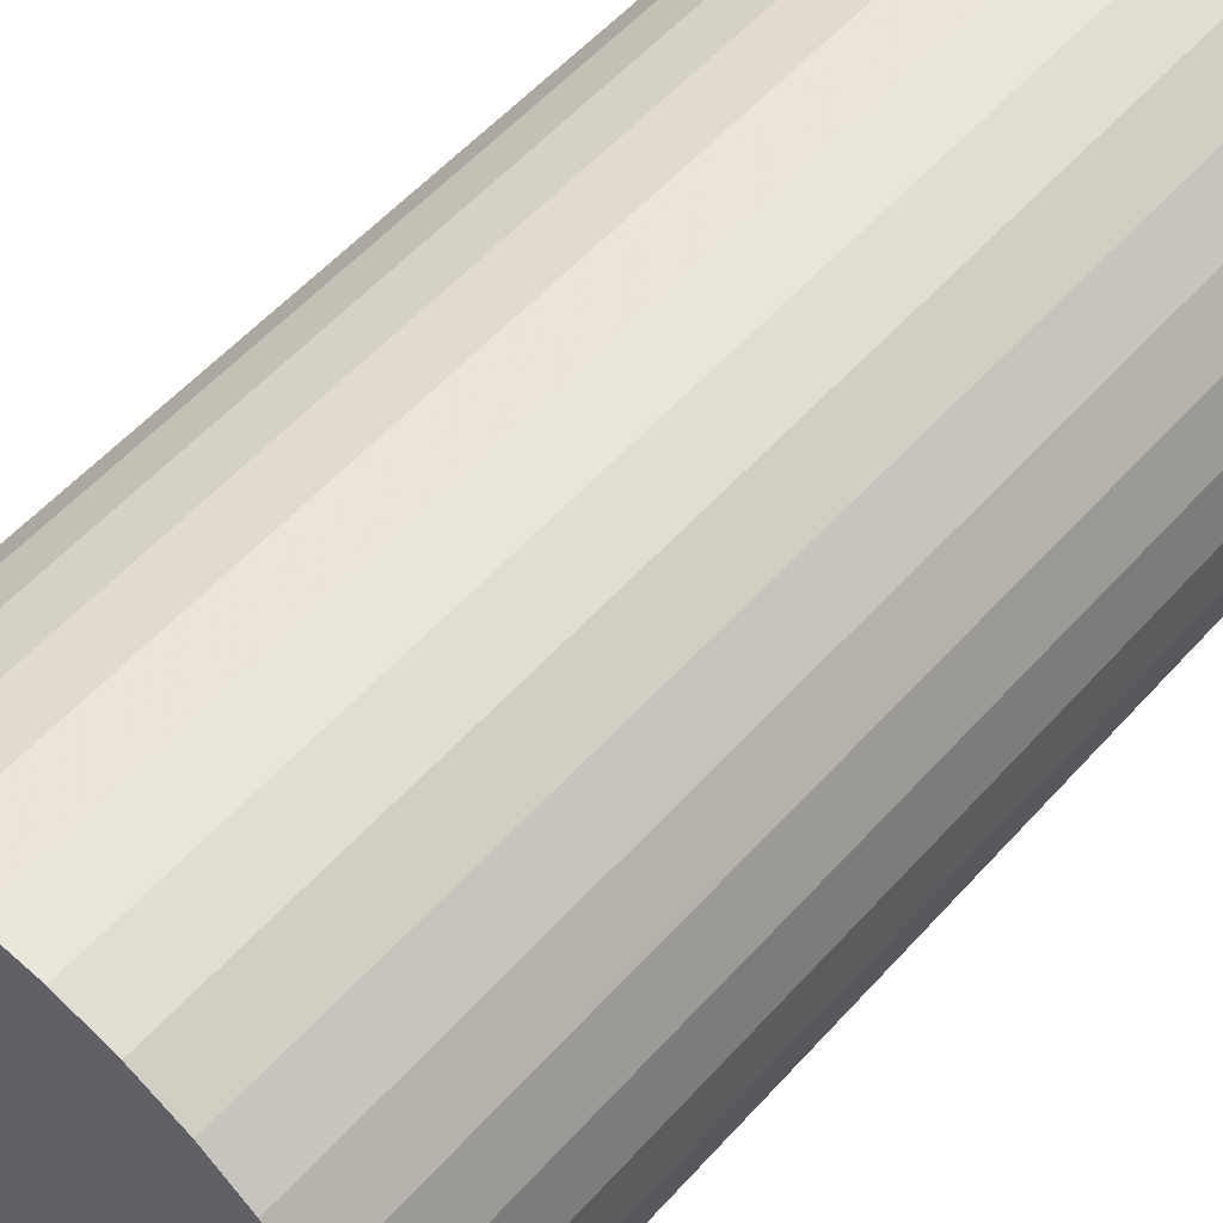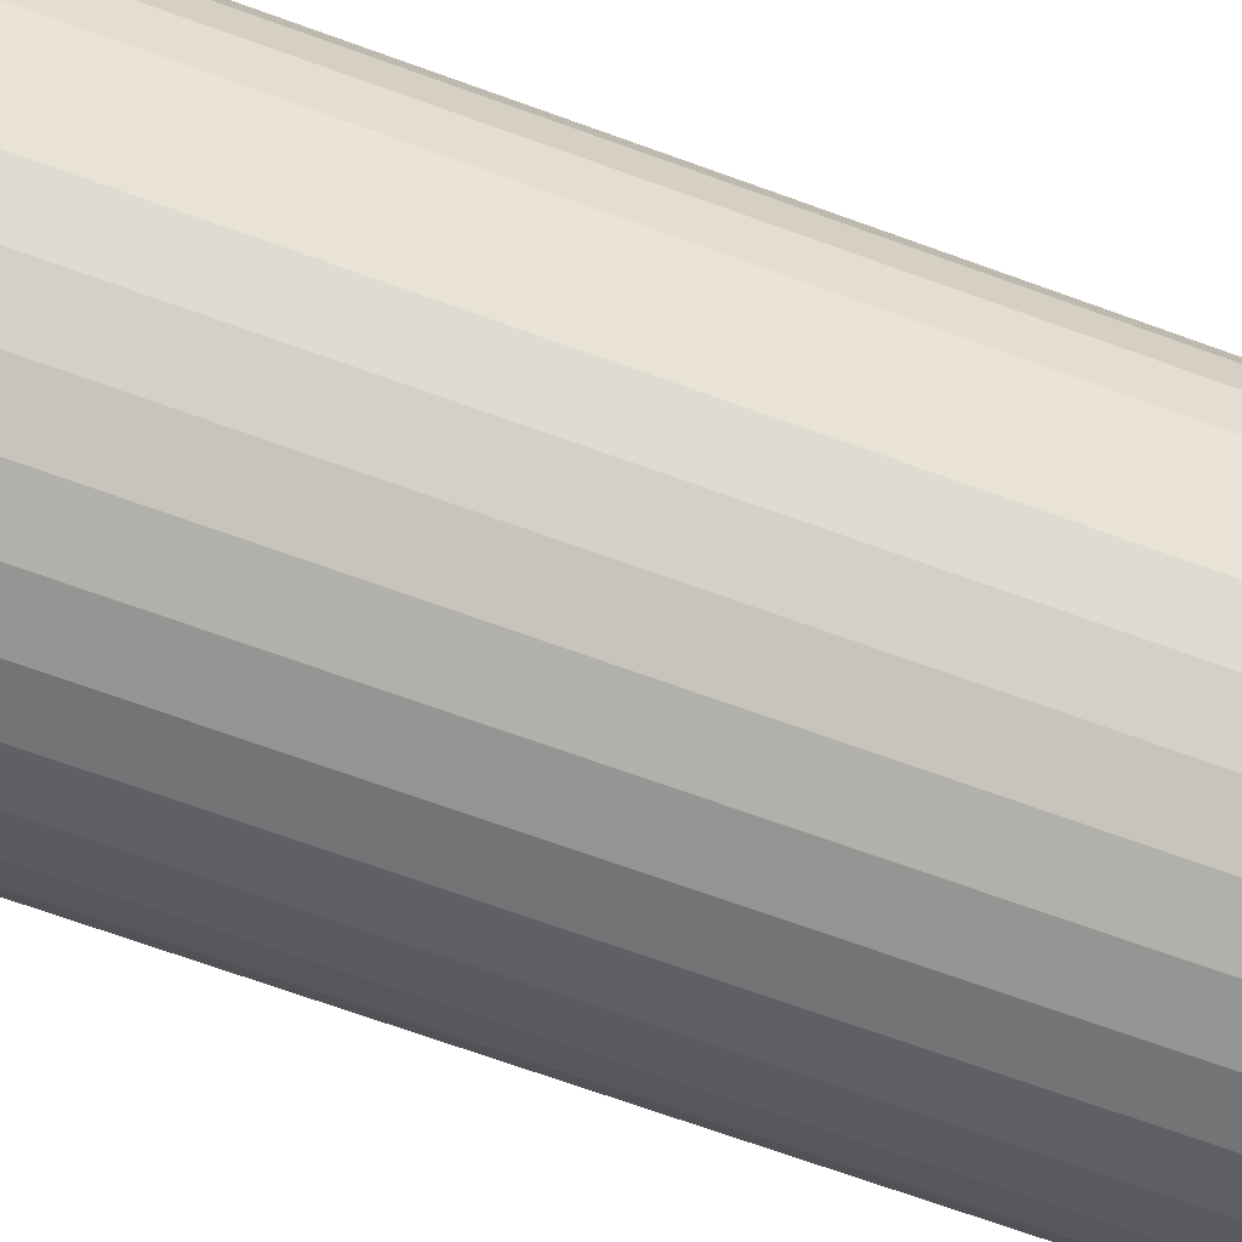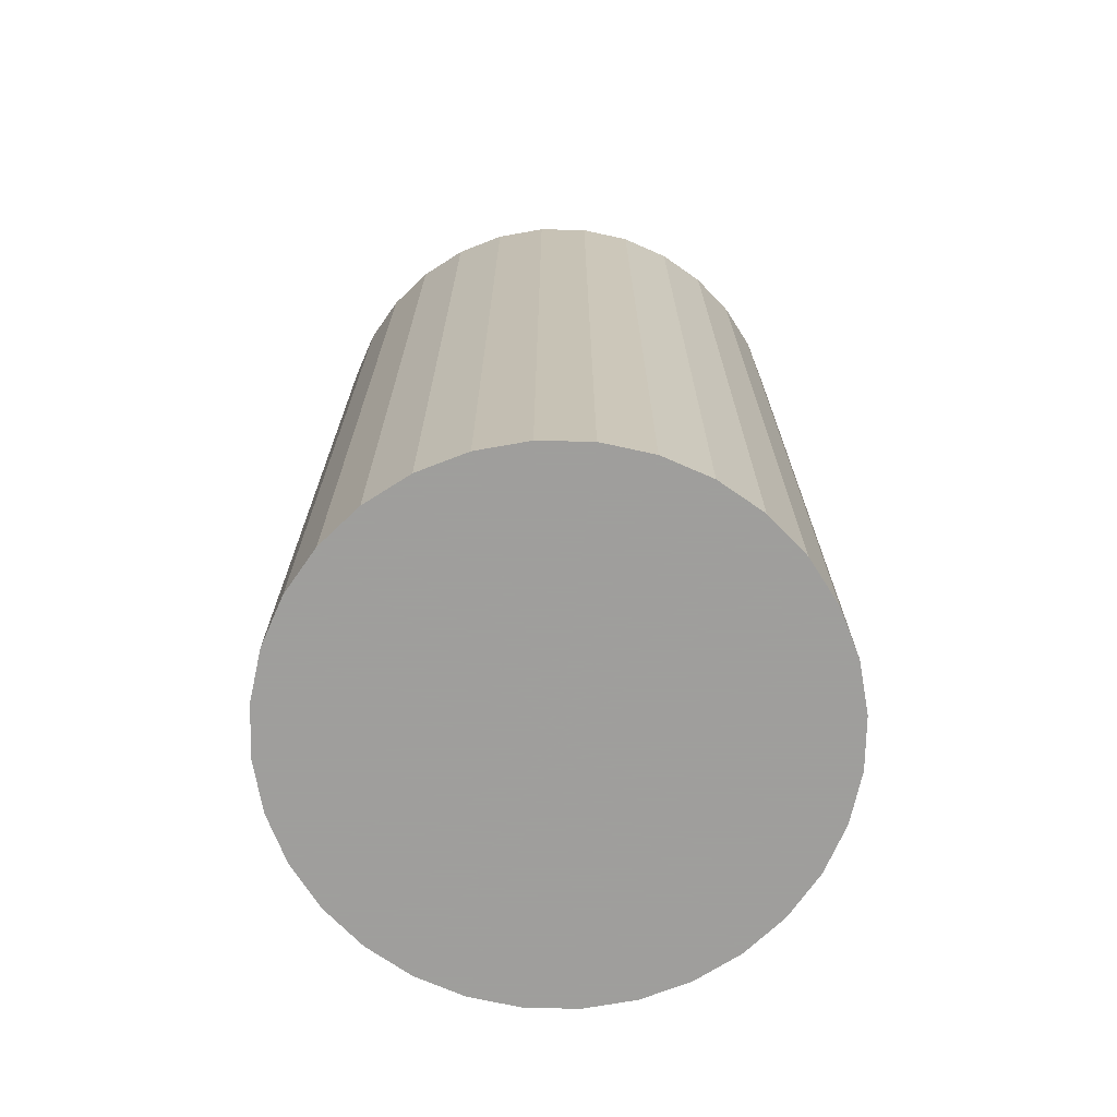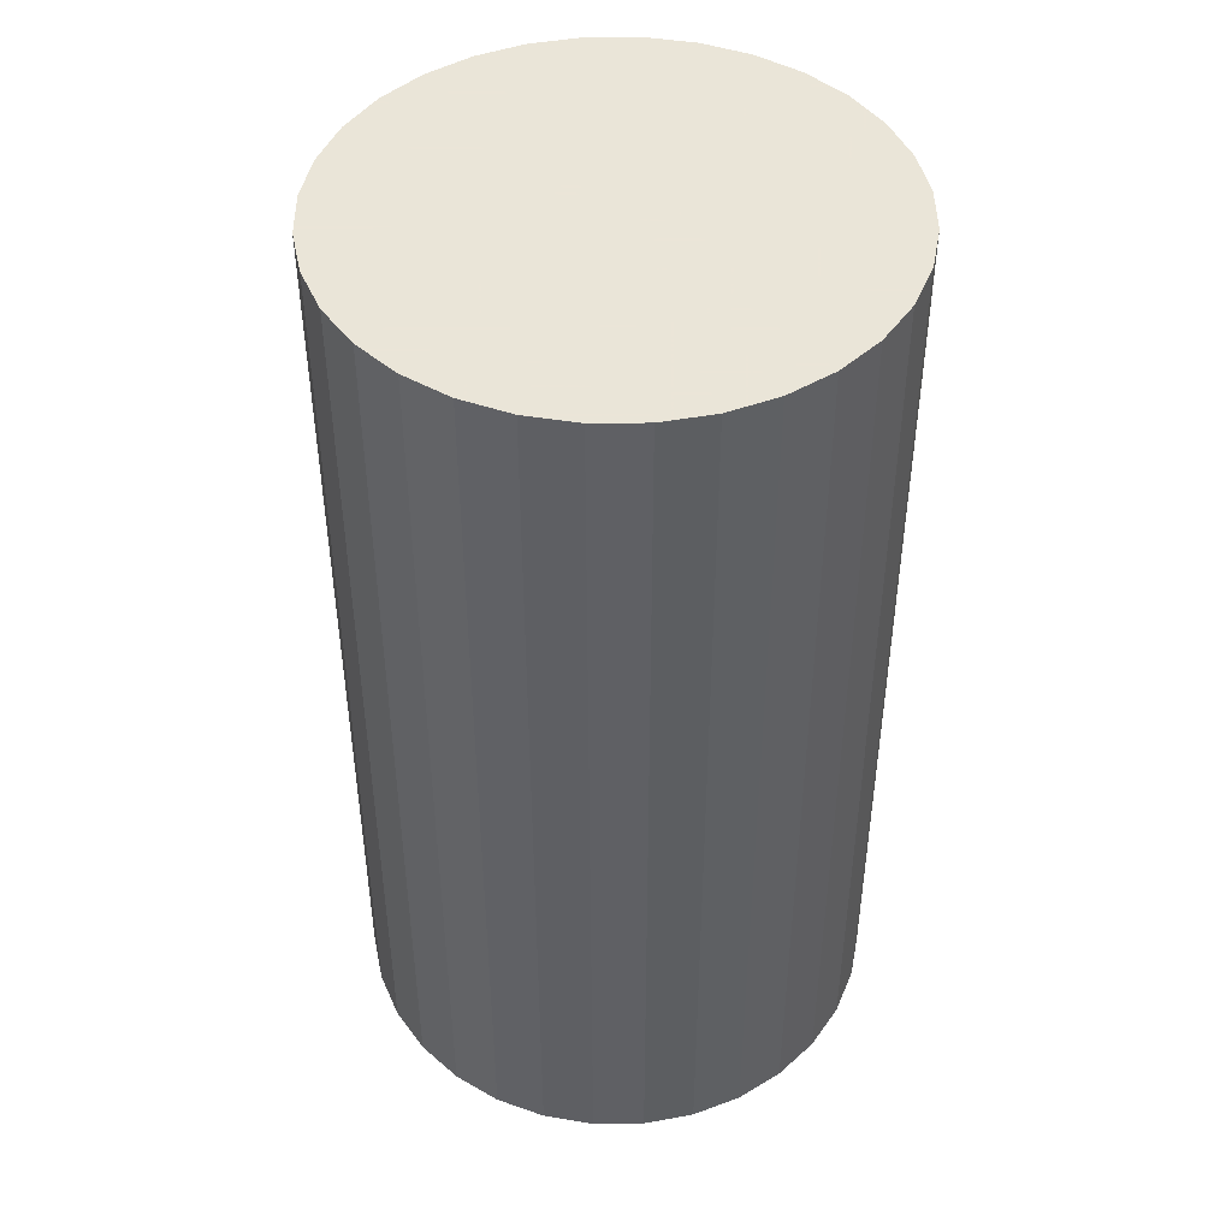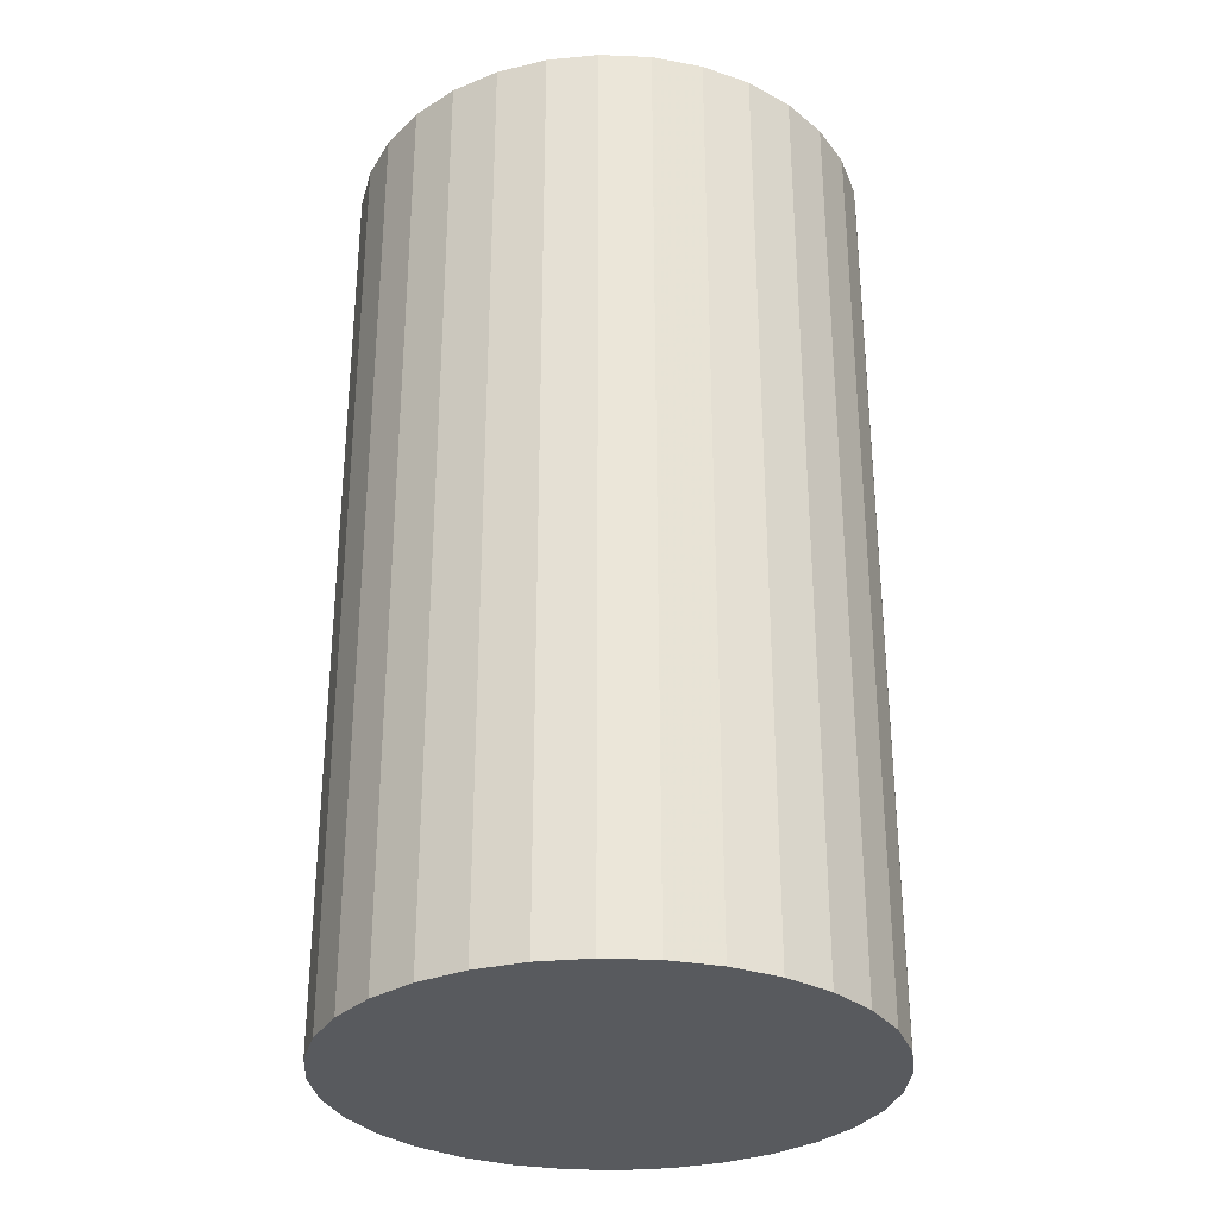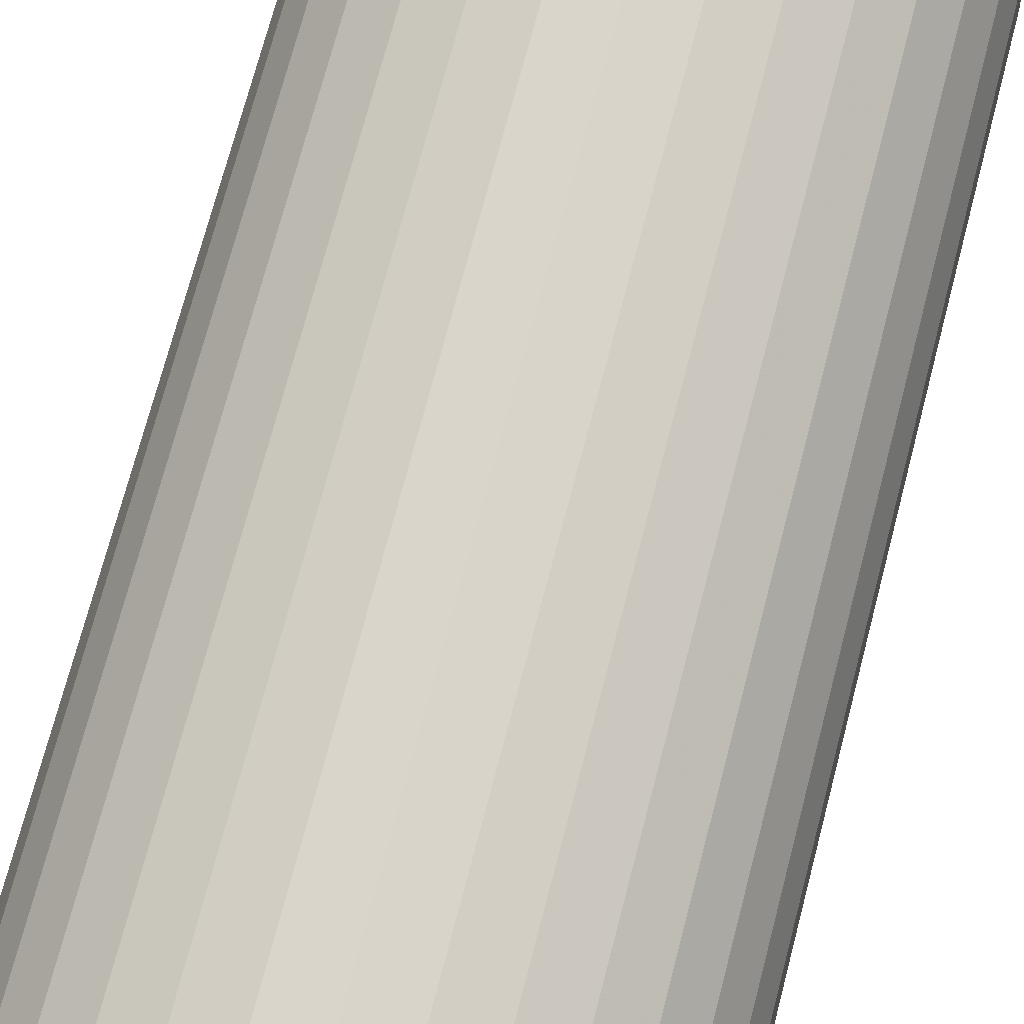
<metadata>
{"format":"obj","ext":"obj","renderer":"f3d","projection":"perspective","resolution":1024,"background":"white","views":[{"elev":56.4,"azim":41.3,"up":"+Y"},{"elev":-72.9,"azim":-109.6,"up":"+Y"},{"elev":-71.1,"azim":-29.3,"up":"+Z"},{"elev":45.5,"azim":-163.7,"up":"+Z"},{"elev":-30.8,"azim":125.9,"up":"+Z"},{"elev":74.1,"azim":14.8,"up":"+Y"}]}
</metadata>
<code>
v 0 0 -0.04883
v 0.02731 0 -0.04883
v 0.02731 0 0.04883
v 0 0 0.04883
v 0.02679 0.005329 -0.04883
v 0.02679 0.005329 0.04883
v 0.02524 0.01045 -0.04883
v 0.02524 0.01045 0.04883
v 0.02271 0.01518 -0.04883
v 0.02271 0.01518 0.04883
v 0.01931 0.01931 -0.04883
v 0.01931 0.01931 0.04883
v 0.01518 0.02271 -0.04883
v 0.01518 0.02271 0.04883
v 0.01045 0.02524 -0.04883
v 0.01045 0.02524 0.04883
v 0.005329 0.02679 -0.04883
v 0.005329 0.02679 0.04883
v 0 0.02731 -0.04883
v 0 0.02731 0.04883
v -0.005329 0.02679 -0.04883
v -0.005329 0.02679 0.04883
v -0.01045 0.02524 -0.04883
v -0.01045 0.02524 0.04883
v -0.01518 0.02271 -0.04883
v -0.01518 0.02271 0.04883
v -0.01931 0.01931 -0.04883
v -0.01931 0.01931 0.04883
v -0.02271 0.01518 -0.04883
v -0.02271 0.01518 0.04883
v -0.02524 0.01045 -0.04883
v -0.02524 0.01045 0.04883
v -0.02679 0.005329 -0.04883
v -0.02679 0.005329 0.04883
v -0.02731 0 -0.04883
v -0.02731 0 0.04883
v -0.02679 -0.005329 -0.04883
v -0.02679 -0.005329 0.04883
v -0.02524 -0.01045 -0.04883
v -0.02524 -0.01045 0.04883
v -0.02271 -0.01518 -0.04883
v -0.02271 -0.01518 0.04883
v -0.01931 -0.01931 -0.04883
v -0.01931 -0.01931 0.04883
v -0.01518 -0.02271 -0.04883
v -0.01518 -0.02271 0.04883
v -0.01045 -0.02524 -0.04883
v -0.01045 -0.02524 0.04883
v -0.005329 -0.02679 -0.04883
v -0.005329 -0.02679 0.04883
v -0 -0.02731 -0.04883
v -0 -0.02731 0.04883
v 0.005329 -0.02679 -0.04883
v 0.005329 -0.02679 0.04883
v 0.01045 -0.02524 -0.04883
v 0.01045 -0.02524 0.04883
v 0.01518 -0.02271 -0.04883
v 0.01518 -0.02271 0.04883
v 0.01931 -0.01931 -0.04883
v 0.01931 -0.01931 0.04883
v 0.02271 -0.01518 -0.04883
v 0.02271 -0.01518 0.04883
v 0.02524 -0.01045 -0.04883
v 0.02524 -0.01045 0.04883
v 0.02679 -0.005329 -0.04883
v 0.02679 -0.005329 0.04883
f 2 1 5
f 2 5 3
f 3 5 6
f 3 6 4
f 5 1 7
f 5 7 6
f 6 7 8
f 6 8 4
f 7 1 9
f 7 9 8
f 8 9 10
f 8 10 4
f 9 1 11
f 9 11 10
f 10 11 12
f 10 12 4
f 11 1 13
f 11 13 12
f 12 13 14
f 12 14 4
f 13 1 15
f 13 15 14
f 14 15 16
f 14 16 4
f 15 1 17
f 15 17 16
f 16 17 18
f 16 18 4
f 17 1 19
f 17 19 18
f 18 19 20
f 18 20 4
f 19 1 21
f 19 21 20
f 20 21 22
f 20 22 4
f 21 1 23
f 21 23 22
f 22 23 24
f 22 24 4
f 23 1 25
f 23 25 24
f 24 25 26
f 24 26 4
f 25 1 27
f 25 27 26
f 26 27 28
f 26 28 4
f 27 1 29
f 27 29 28
f 28 29 30
f 28 30 4
f 29 1 31
f 29 31 30
f 30 31 32
f 30 32 4
f 31 1 33
f 31 33 32
f 32 33 34
f 32 34 4
f 33 1 35
f 33 35 34
f 34 35 36
f 34 36 4
f 35 1 37
f 35 37 36
f 36 37 38
f 36 38 4
f 37 1 39
f 37 39 38
f 38 39 40
f 38 40 4
f 39 1 41
f 39 41 40
f 40 41 42
f 40 42 4
f 41 1 43
f 41 43 42
f 42 43 44
f 42 44 4
f 43 1 45
f 43 45 44
f 44 45 46
f 44 46 4
f 45 1 47
f 45 47 46
f 46 47 48
f 46 48 4
f 47 1 49
f 47 49 48
f 48 49 50
f 48 50 4
f 49 1 51
f 49 51 50
f 50 51 52
f 50 52 4
f 51 1 53
f 51 53 52
f 52 53 54
f 52 54 4
f 53 1 55
f 53 55 54
f 54 55 56
f 54 56 4
f 55 1 57
f 55 57 56
f 56 57 58
f 56 58 4
f 57 1 59
f 57 59 58
f 58 59 60
f 58 60 4
f 59 1 61
f 59 61 60
f 60 61 62
f 60 62 4
f 61 1 63
f 61 63 62
f 62 63 64
f 62 64 4
f 63 1 65
f 63 65 64
f 64 65 66
f 64 66 4
f 65 1 2
f 65 2 66
f 66 2 3
f 66 3 4

</code>
